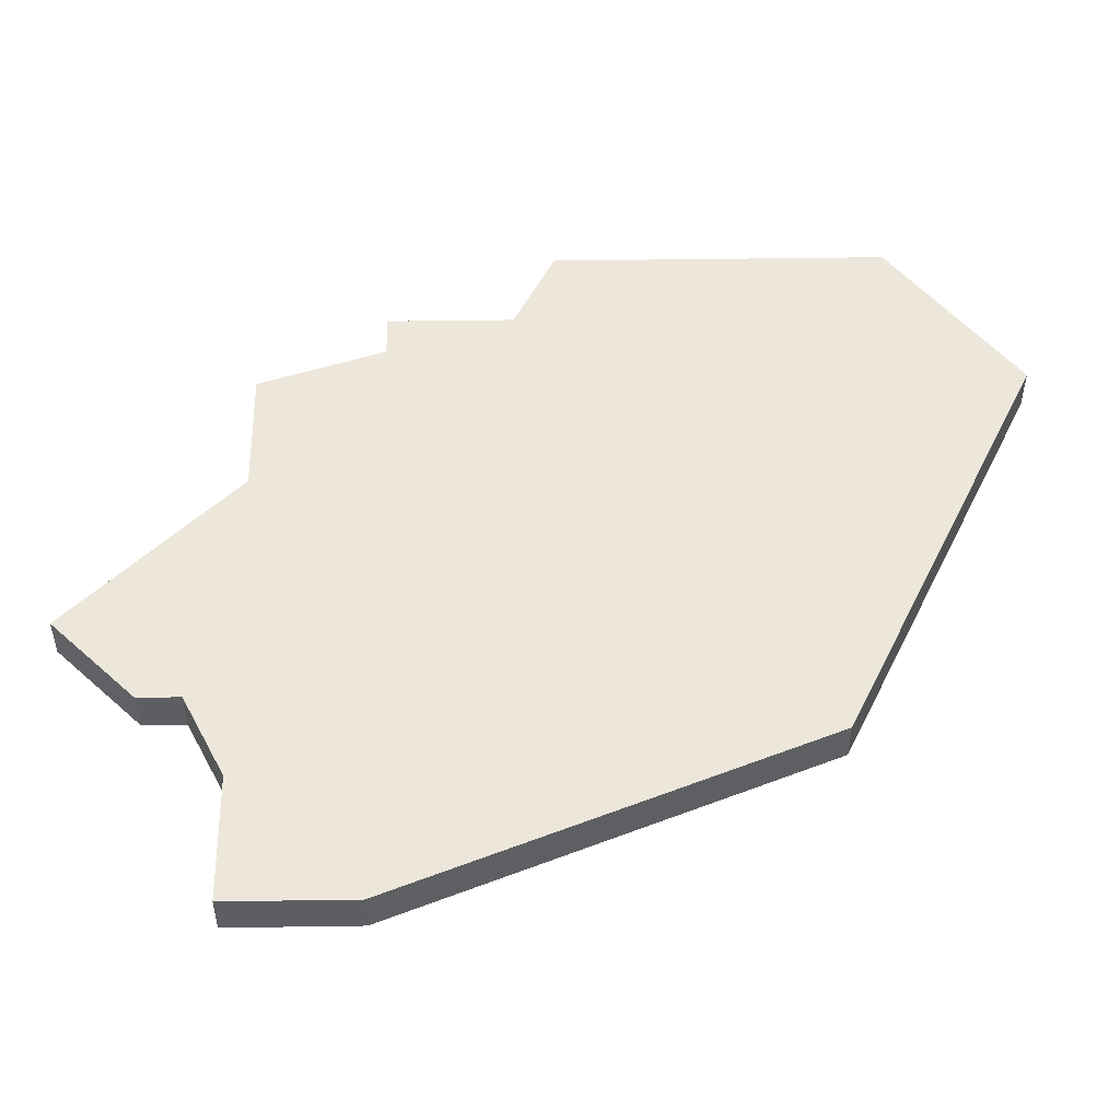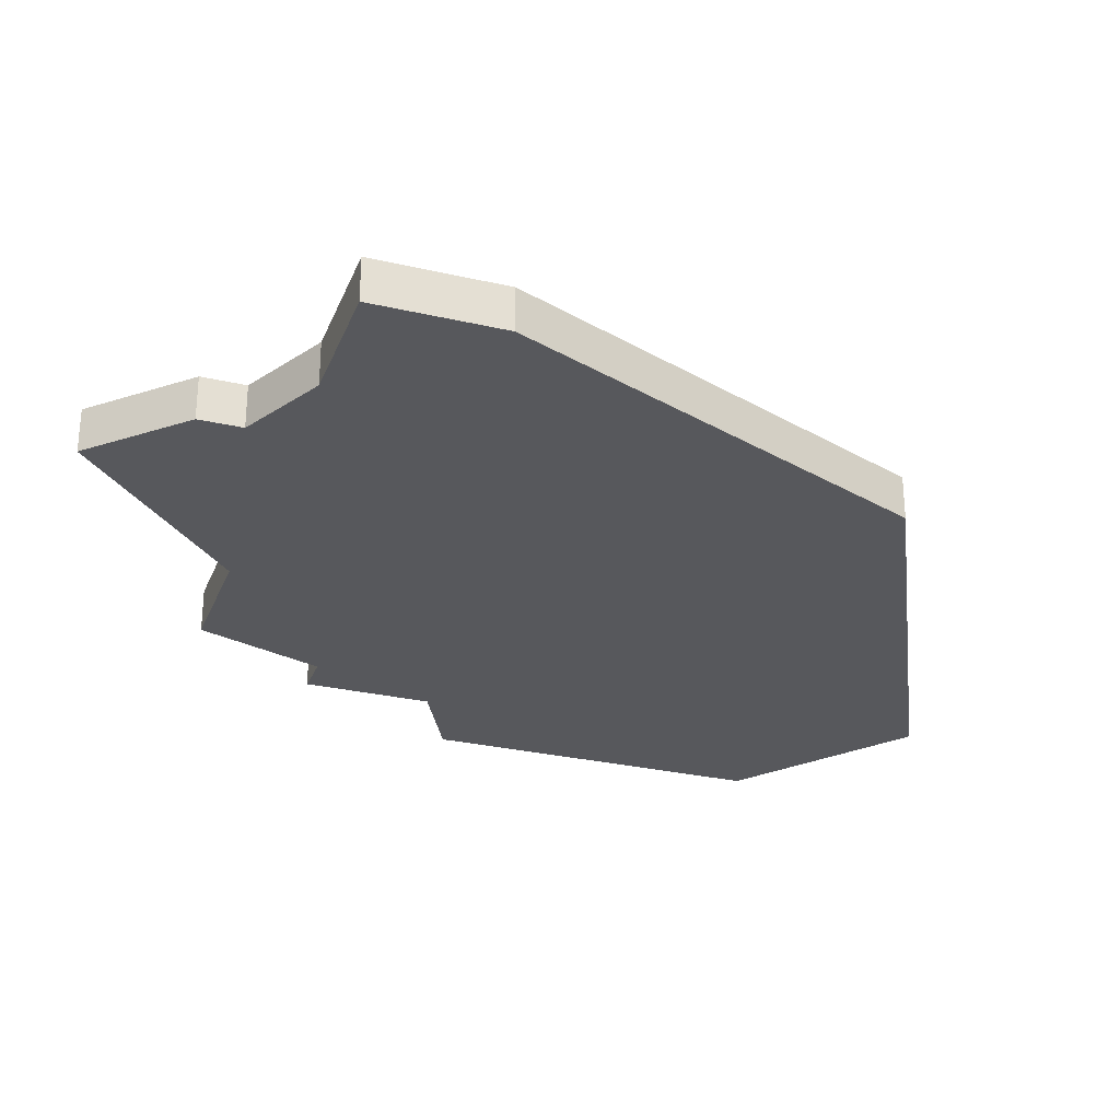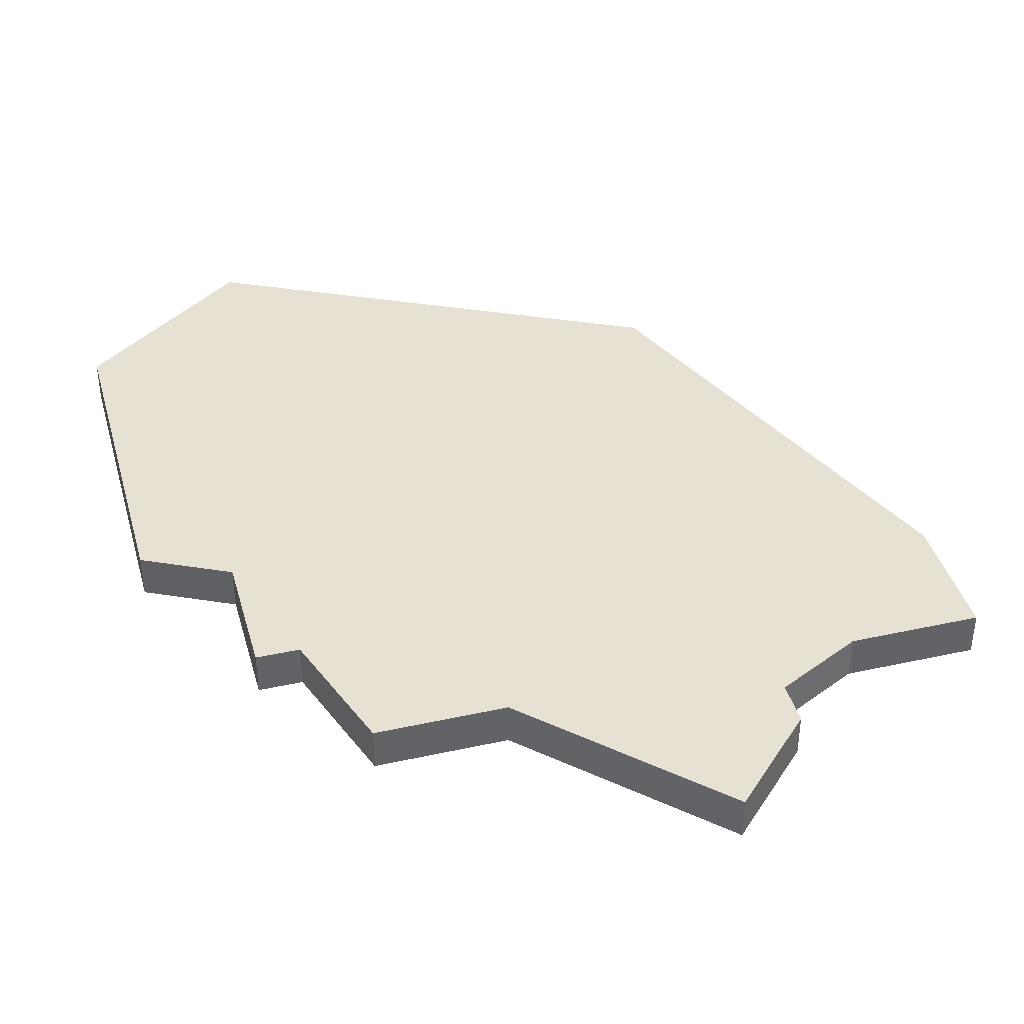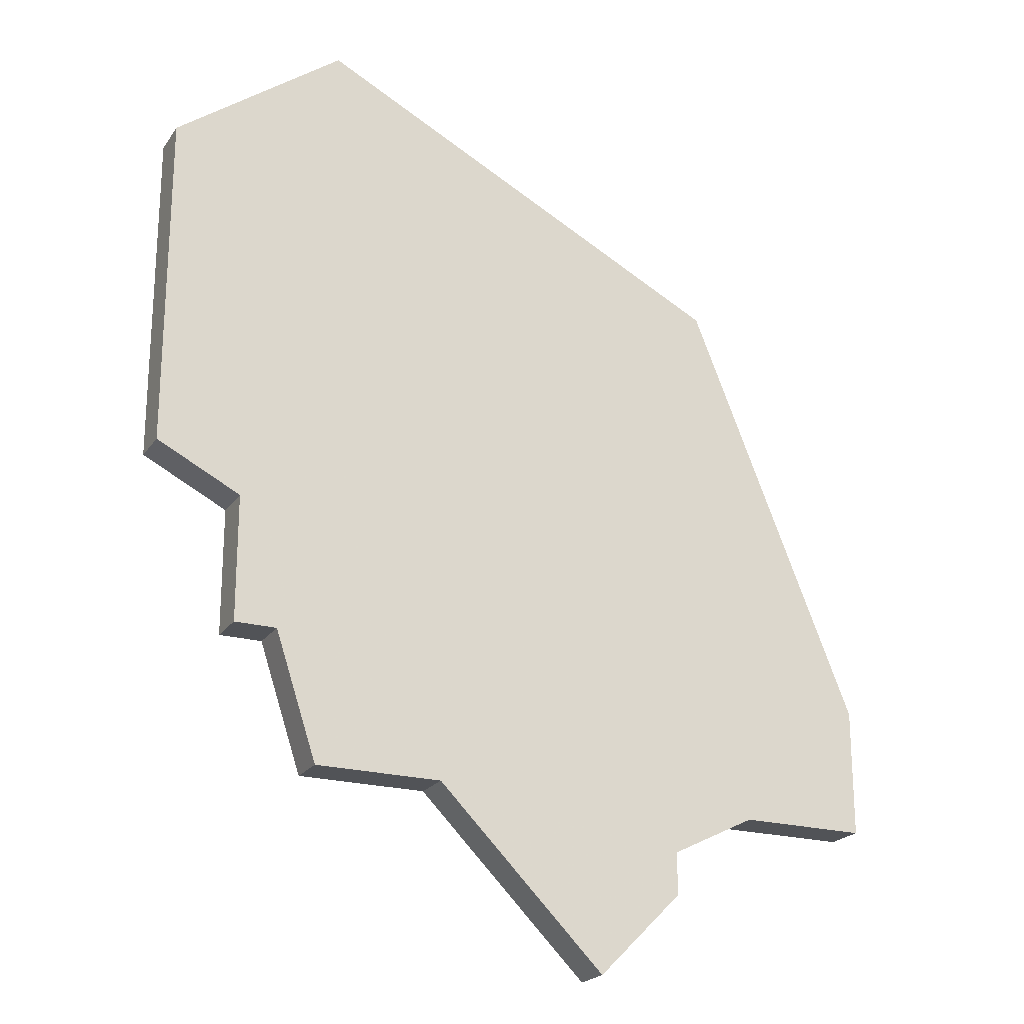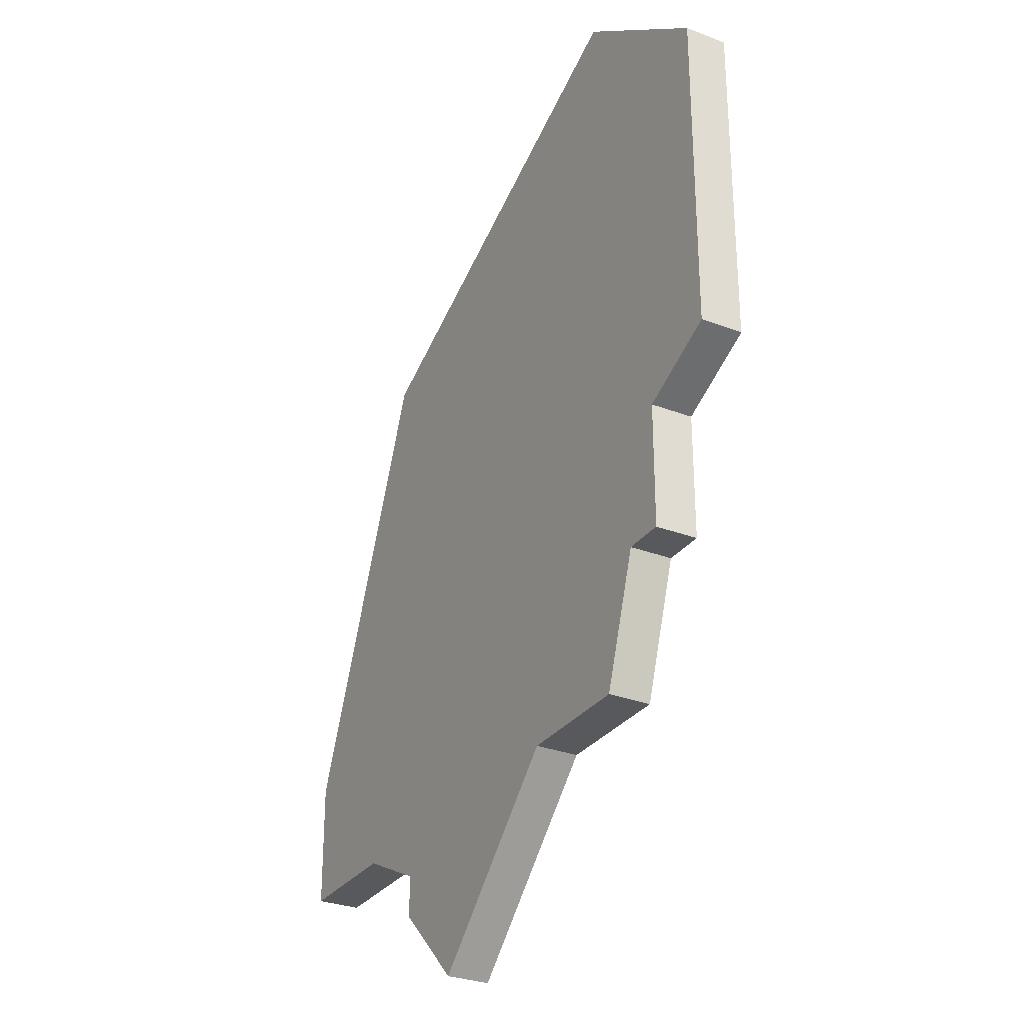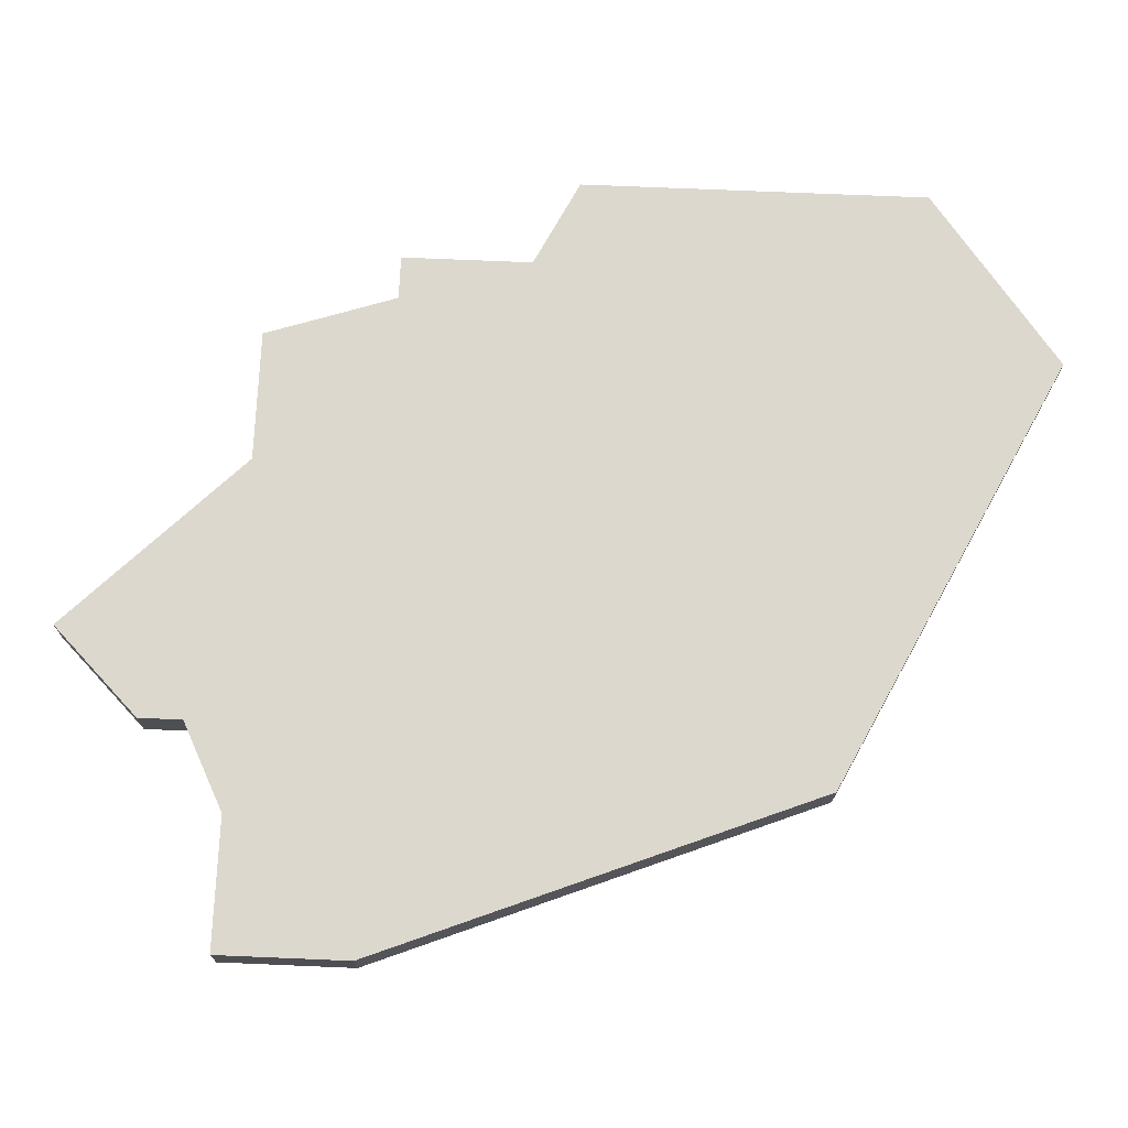
<metadata>
{"format":"obj","ext":"obj","renderer":"f3d","projection":"perspective","resolution":1024,"background":"white","views":[{"elev":50.8,"azim":89.1,"up":"+Z"},{"elev":-28.6,"azim":70.9,"up":"+Z"},{"elev":39.4,"azim":-15.3,"up":"+Z"},{"elev":-22.1,"azim":-25.6,"up":"+Y"},{"elev":-29.9,"azim":-119.3,"up":"+Y"},{"elev":72.3,"azim":92.4,"up":"+Z"}]}
</metadata>
<code>
v 3005 -663 0
v 3005 -663 1
v 3005 -655 0
v 3005 -655 1
v 3005 -660 0
v 3005 -660 1
v 3012 -670 0
v 3012 -670 1
v 3020 -670 0
v 3020 -670 1
v 3019 -657 0
v 3019 -657 1
v 3018 -671 0
v 3018 -671 1
v 3018 -672 0
v 3018 -672 1
v 3009 -670 0
v 3009 -670 1
v 3009 -652 0
v 3009 -652 1
v 3008 -667 0
v 3008 -667 1
v 3016 -674 0
v 3016 -674 1
v 3007 -664 0
v 3007 -664 1
v 3007 -667 0
v 3007 -667 1
v 3023 -670 0
v 3023 -670 1
v 3023 -667 0
v 3023 -667 1
f 21 27 25
f 21 25 7
f 25 5 11
f 5 25 1
f 5 3 19
f 19 11 5
f 7 17 21
f 13 23 7
f 23 13 15
f 9 13 7
f 31 9 11
f 7 11 9
f 9 31 29
f 25 11 7
f 26 28 22
f 8 26 22
f 12 6 26
f 2 26 6
f 20 4 6
f 6 12 20
f 22 18 8
f 8 24 14
f 16 14 24
f 8 14 10
f 12 10 32
f 10 12 8
f 30 32 10
f 8 12 26
f 4 20 3
f 3 20 19
f 6 4 5
f 5 4 3
f 2 6 1
f 1 6 5
f 26 2 25
f 25 2 1
f 28 26 27
f 27 26 25
f 22 28 21
f 21 28 27
f 18 22 17
f 17 22 21
f 8 18 7
f 7 18 17
f 24 8 23
f 23 8 7
f 16 24 15
f 15 24 23
f 14 16 13
f 13 16 15
f 10 14 9
f 9 14 13
f 30 10 29
f 29 10 9
f 32 30 31
f 31 30 29
f 20 12 19
f 19 12 11
f 12 32 11
f 11 32 31

</code>
